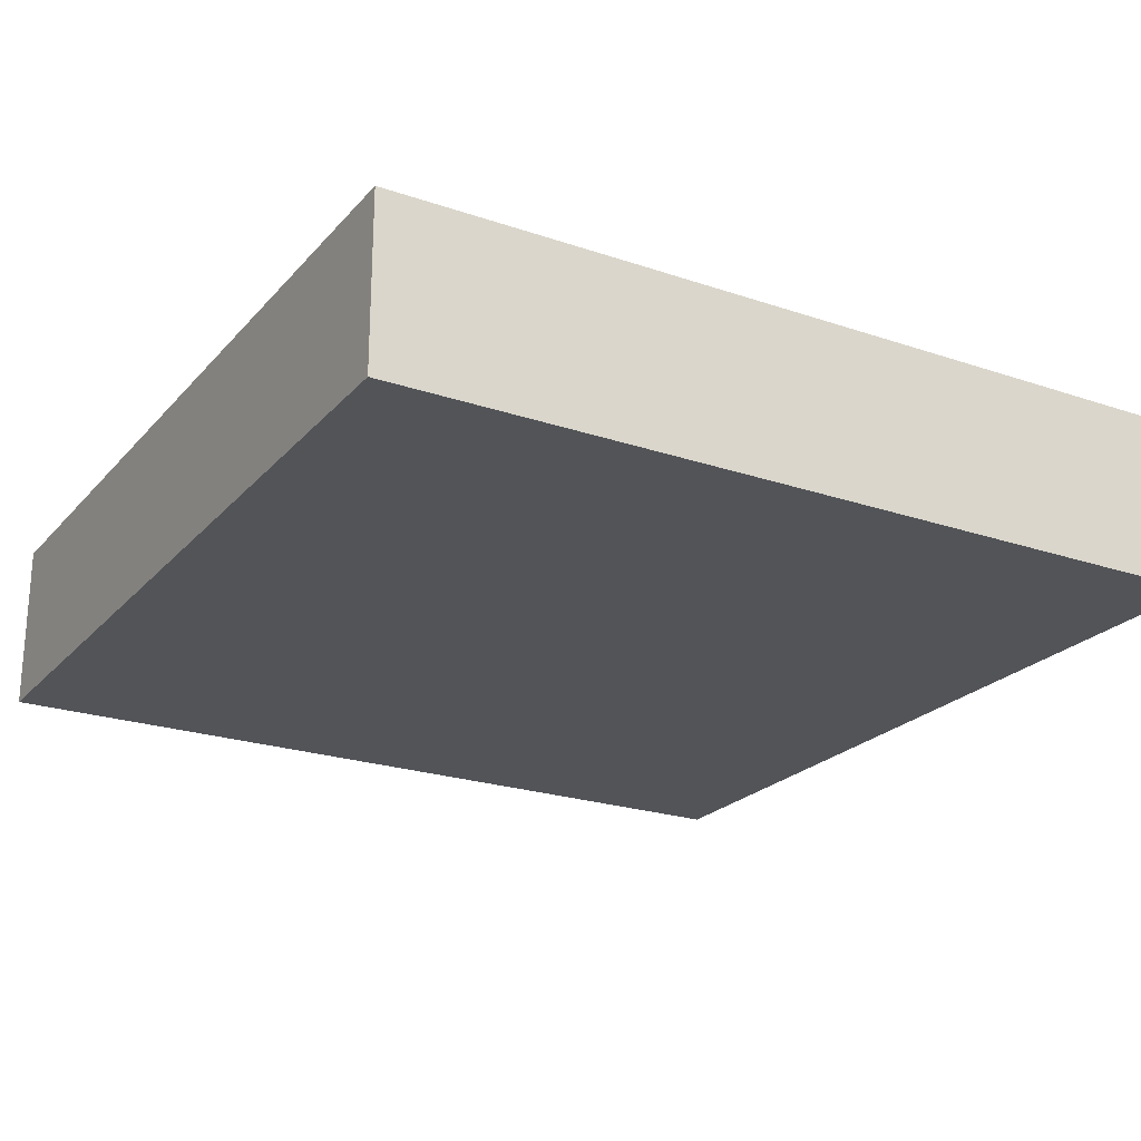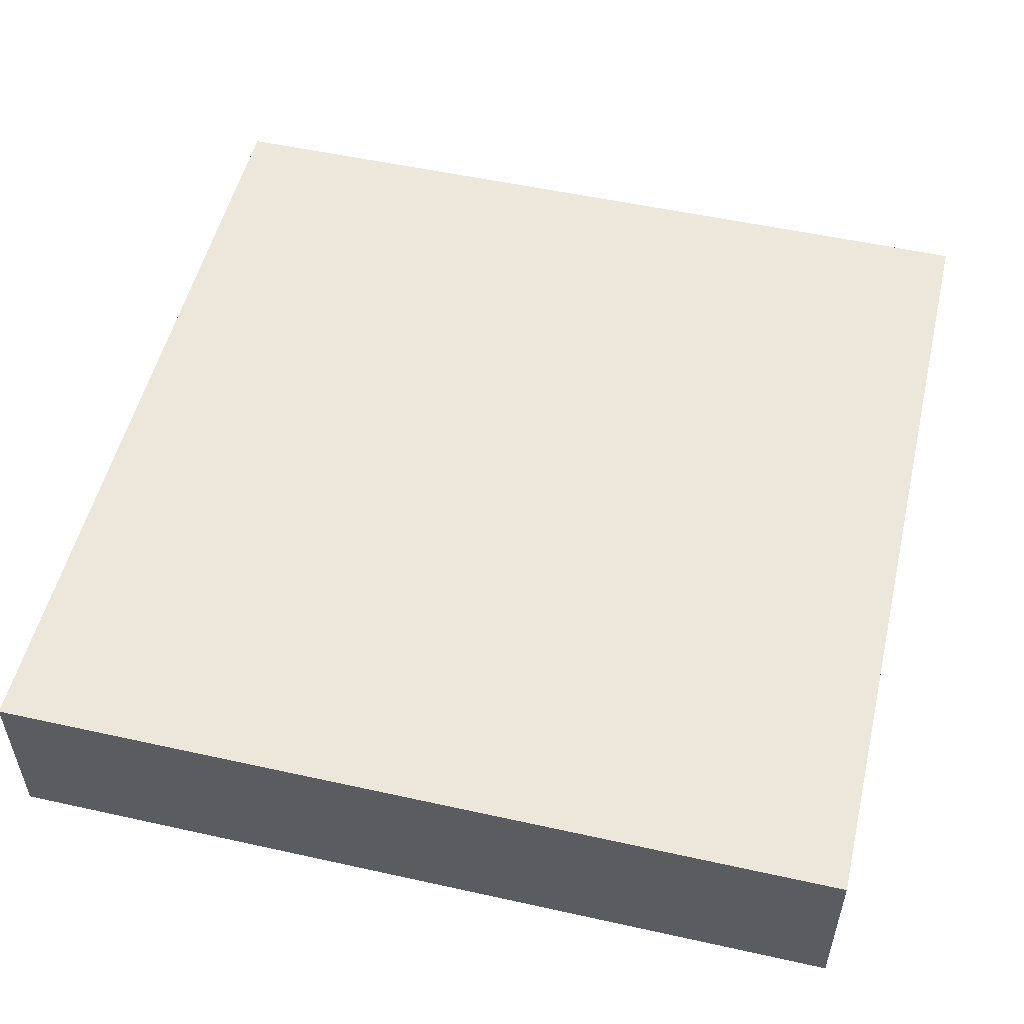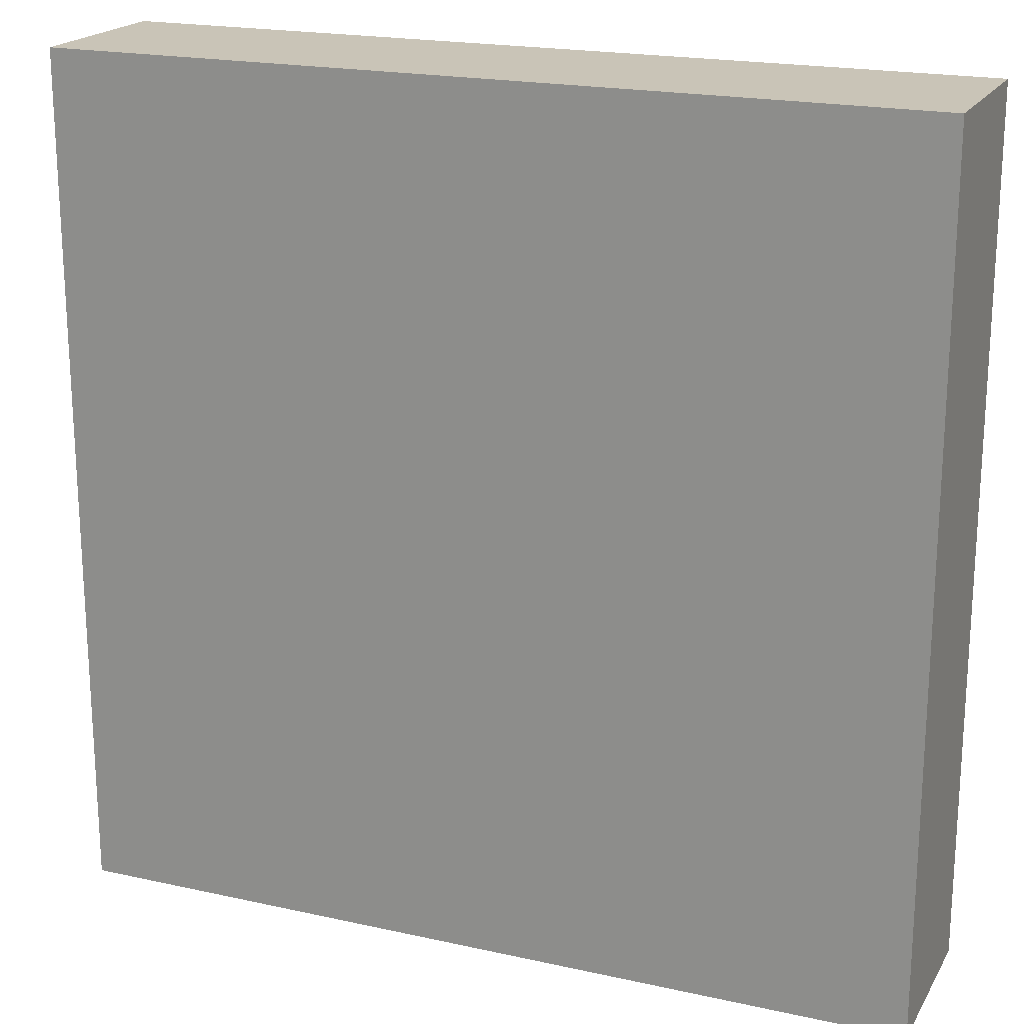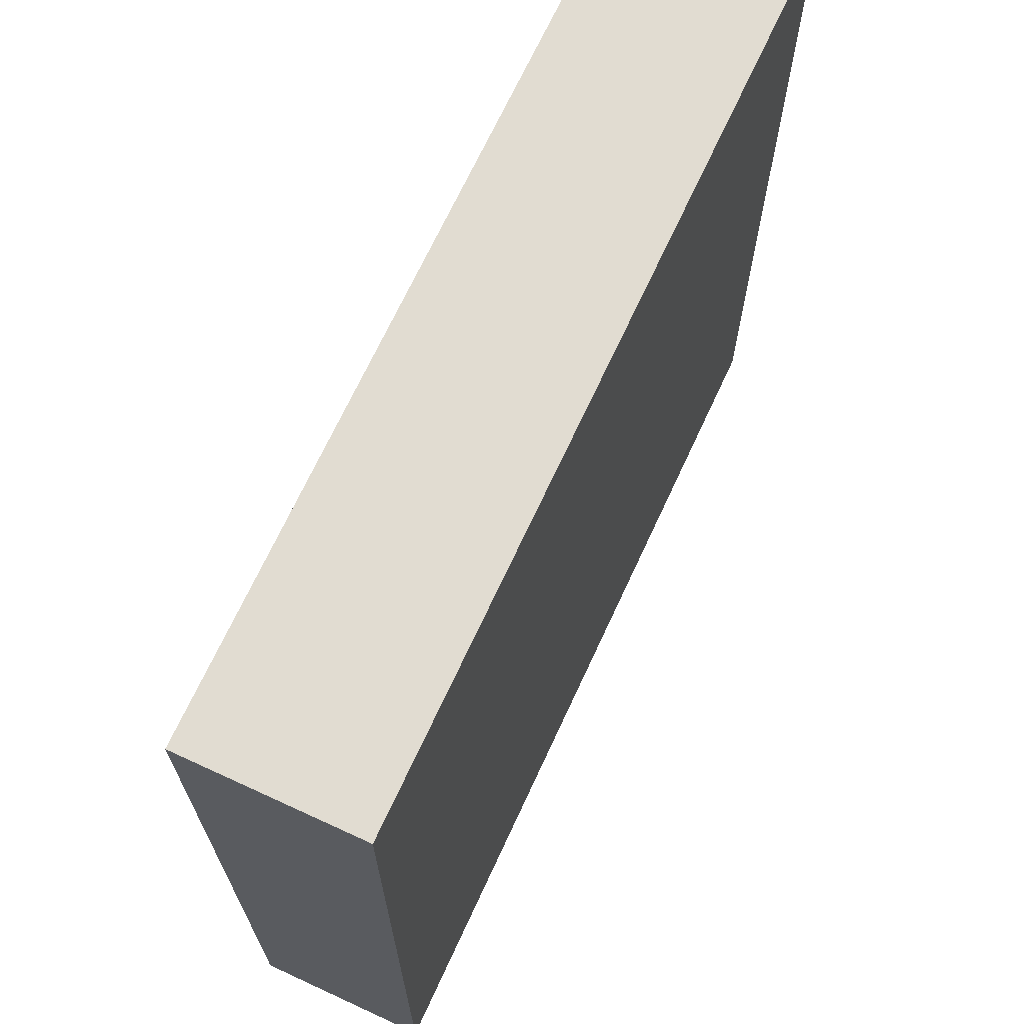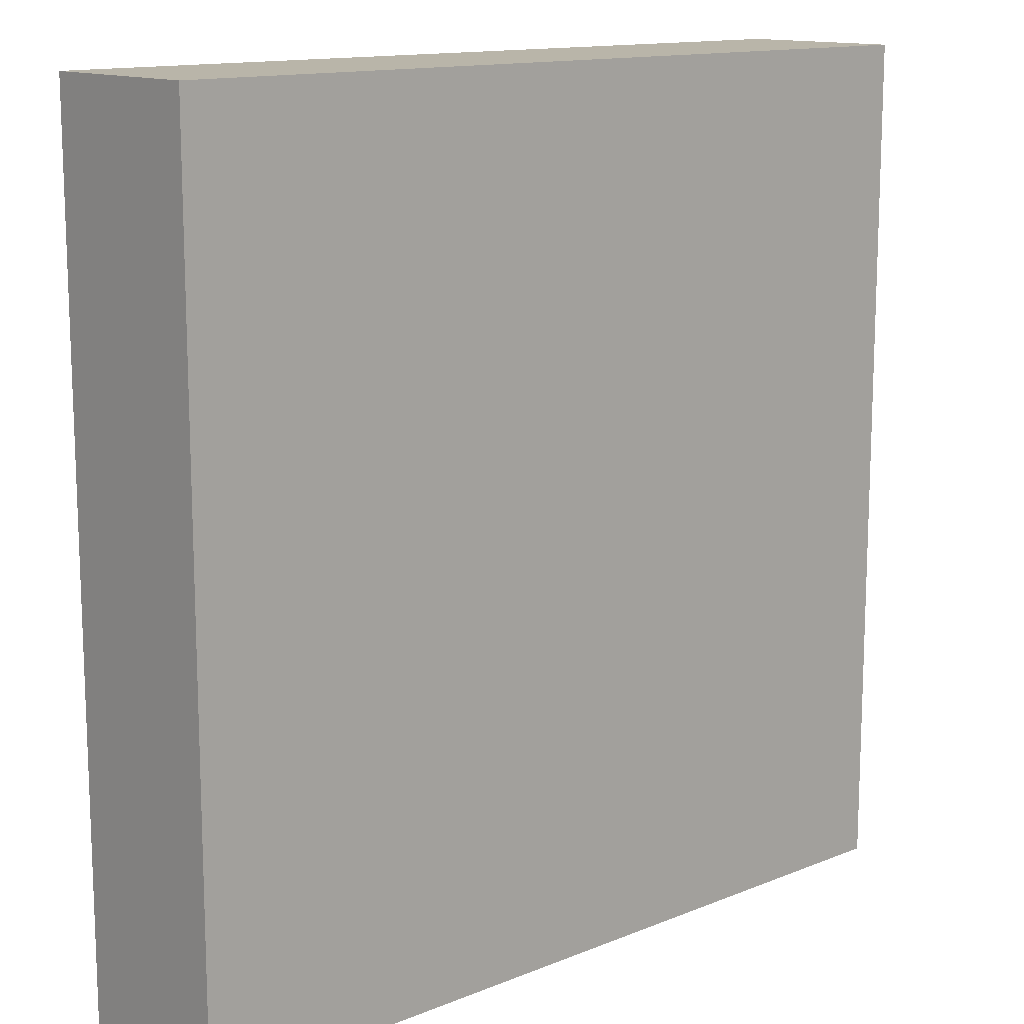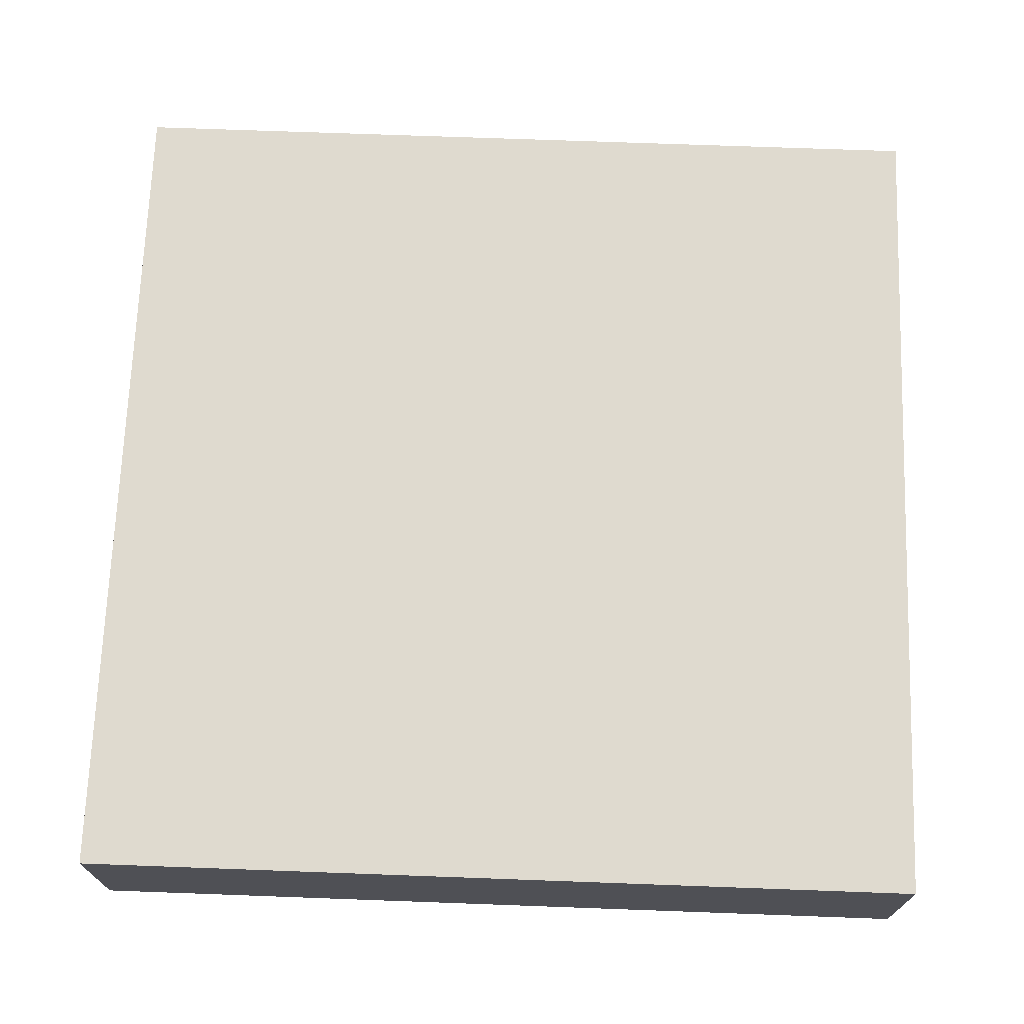
<metadata>
{"format":"obj","ext":"obj","renderer":"f3d","projection":"perspective","resolution":1024,"background":"white","views":[{"elev":-22.9,"azim":149.9,"up":"+Y"},{"elev":52.7,"azim":13.4,"up":"+Y"},{"elev":19.9,"azim":-157.7,"up":"+Z"},{"elev":69.0,"azim":-65.2,"up":"+Z"},{"elev":13.4,"azim":-42.4,"up":"+Z"},{"elev":70.6,"azim":92.1,"up":"+Y"}]}
</metadata>
<code>
v 3.5 0 8
v 4.5 0 8
v 3.5 0 7
v 4.5 0 7
v 3.5 0.2 8
v 4.5 0.2 8
v 3.5 0.2 7
v 4.5 0.2 7
g headusOBJexport
f 1 3 4 2
f 5 6 8 7
f 1 2 6 5
f 2 4 8 6
f 4 3 7 8
f 3 1 5 7

</code>
